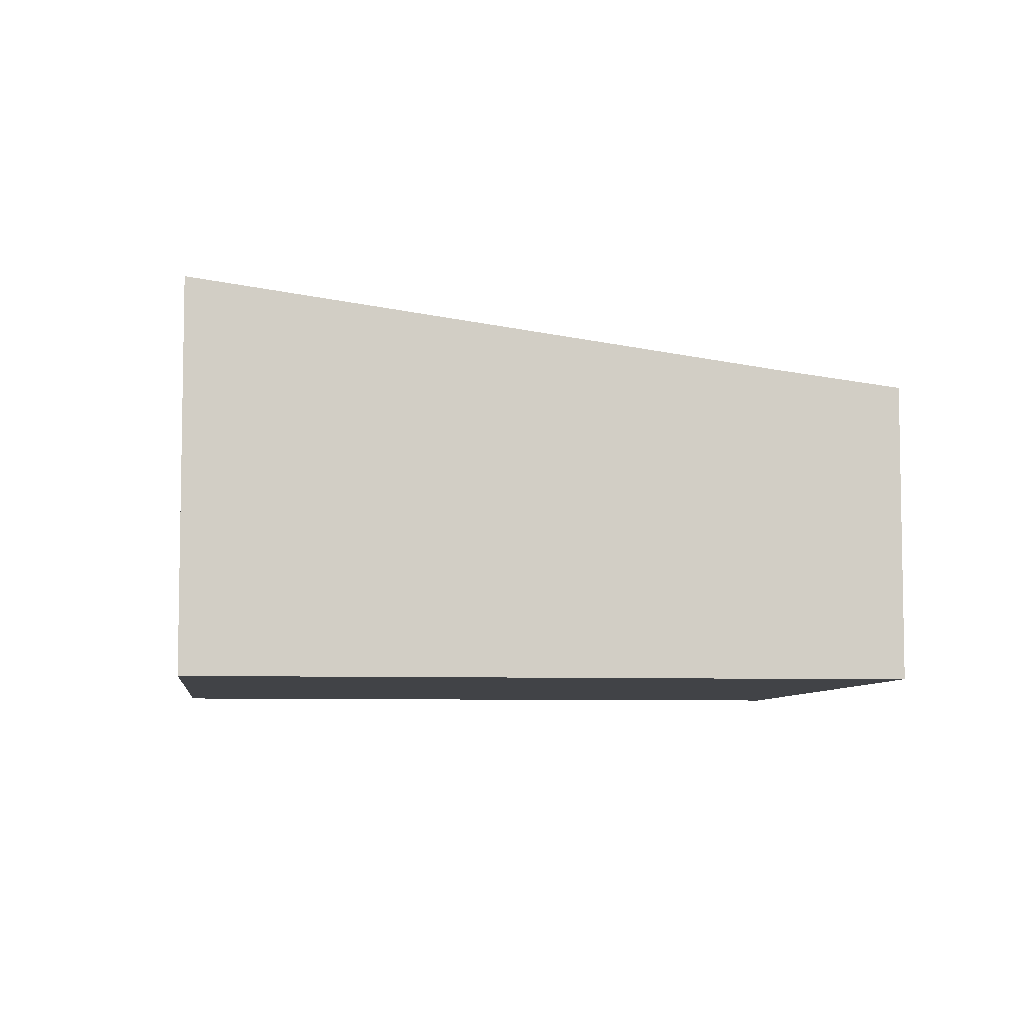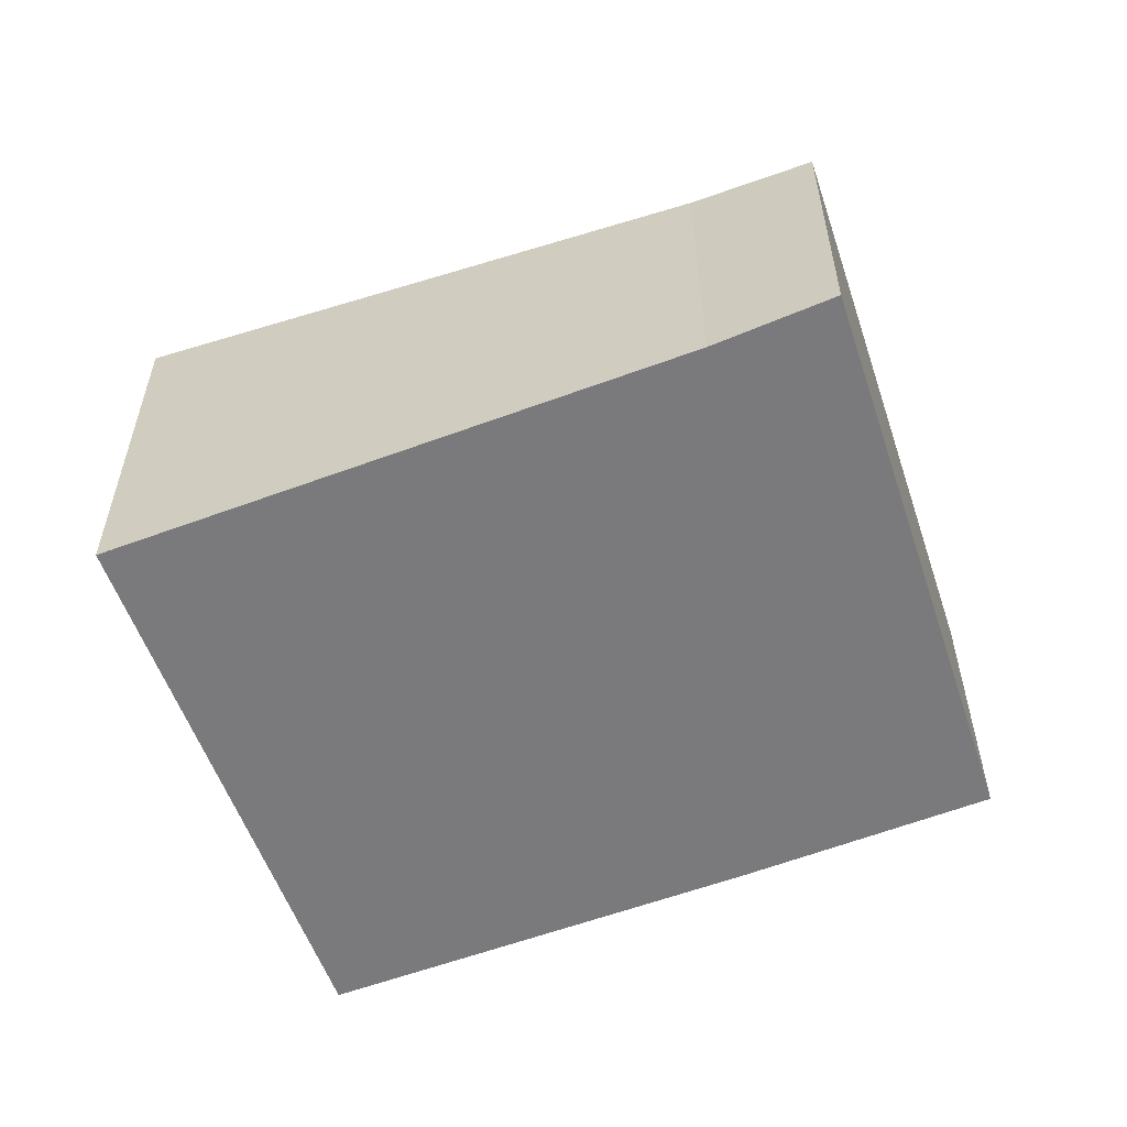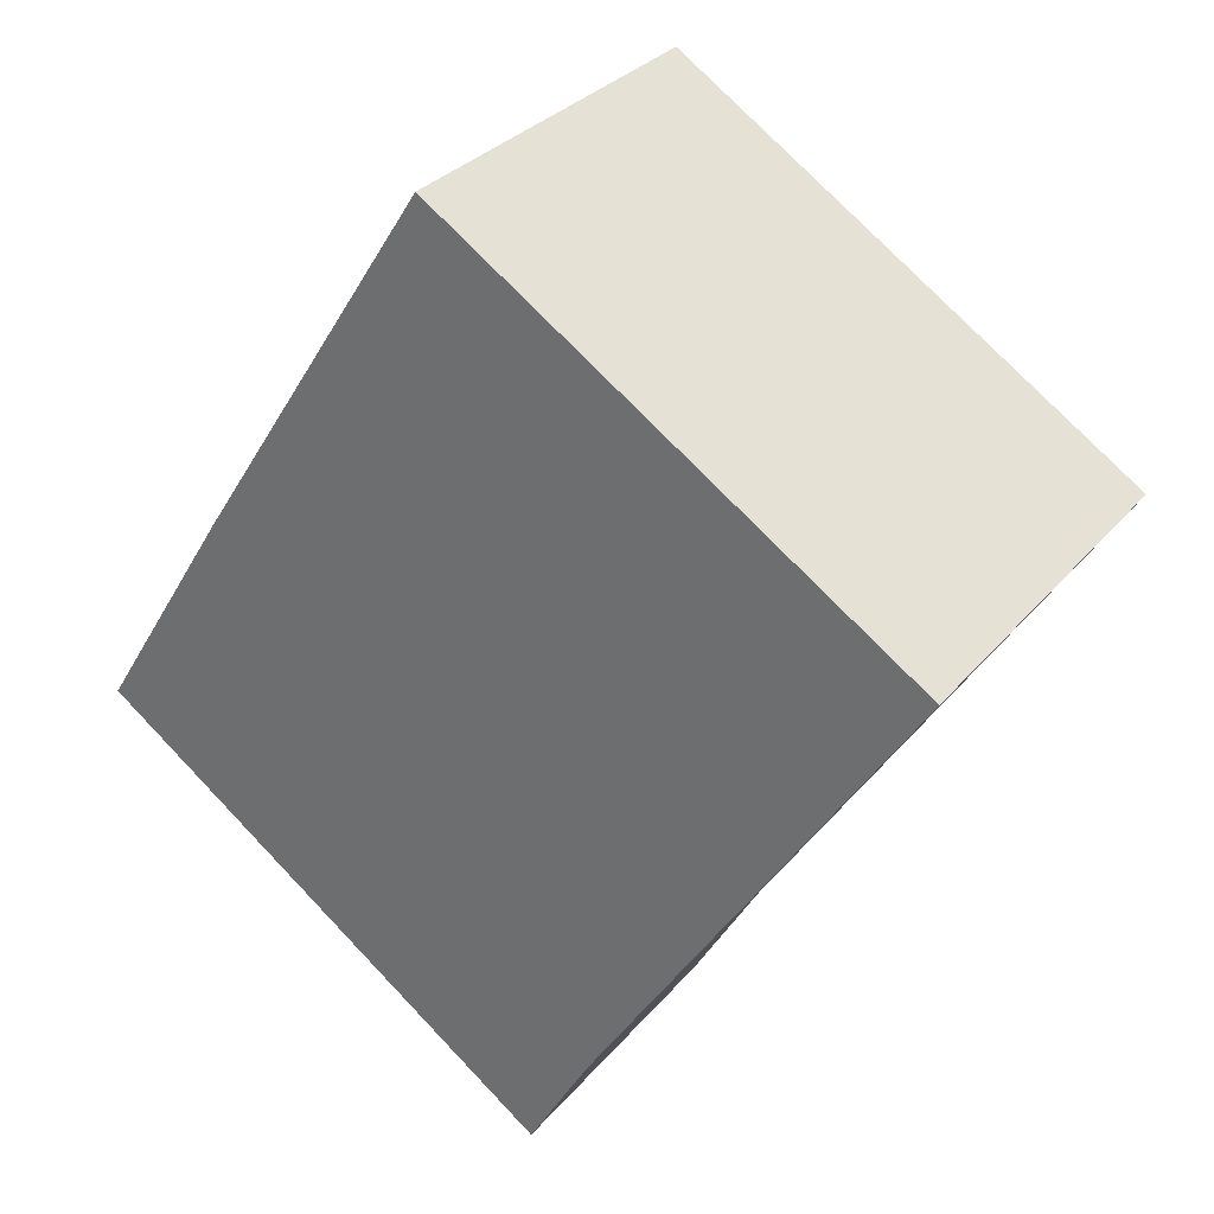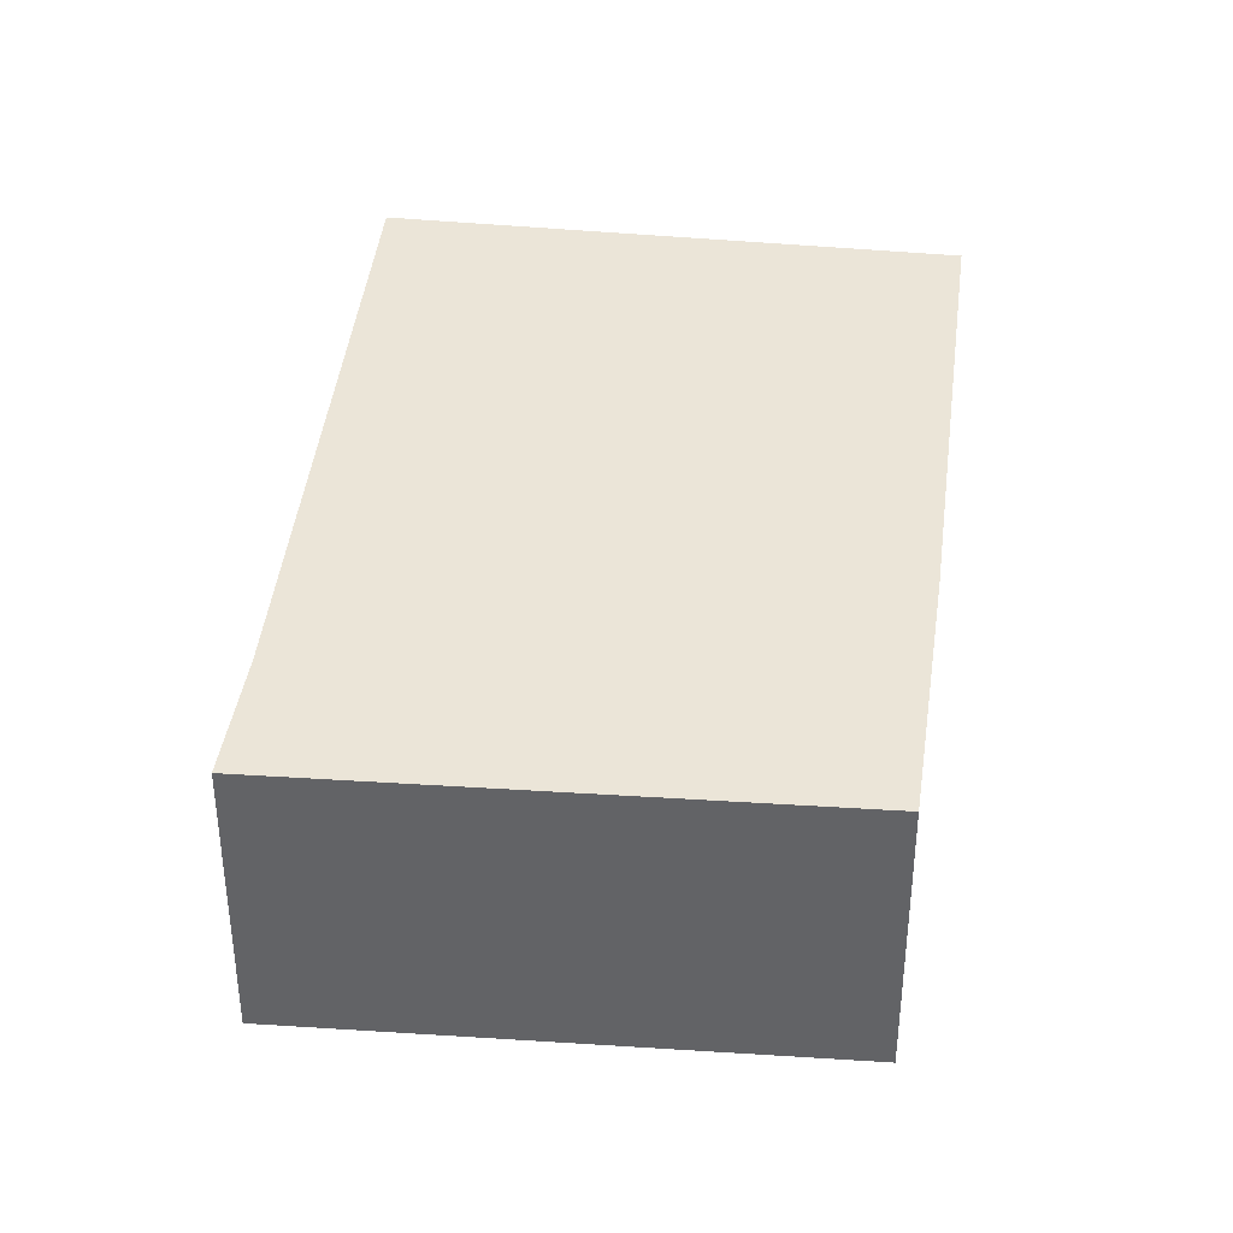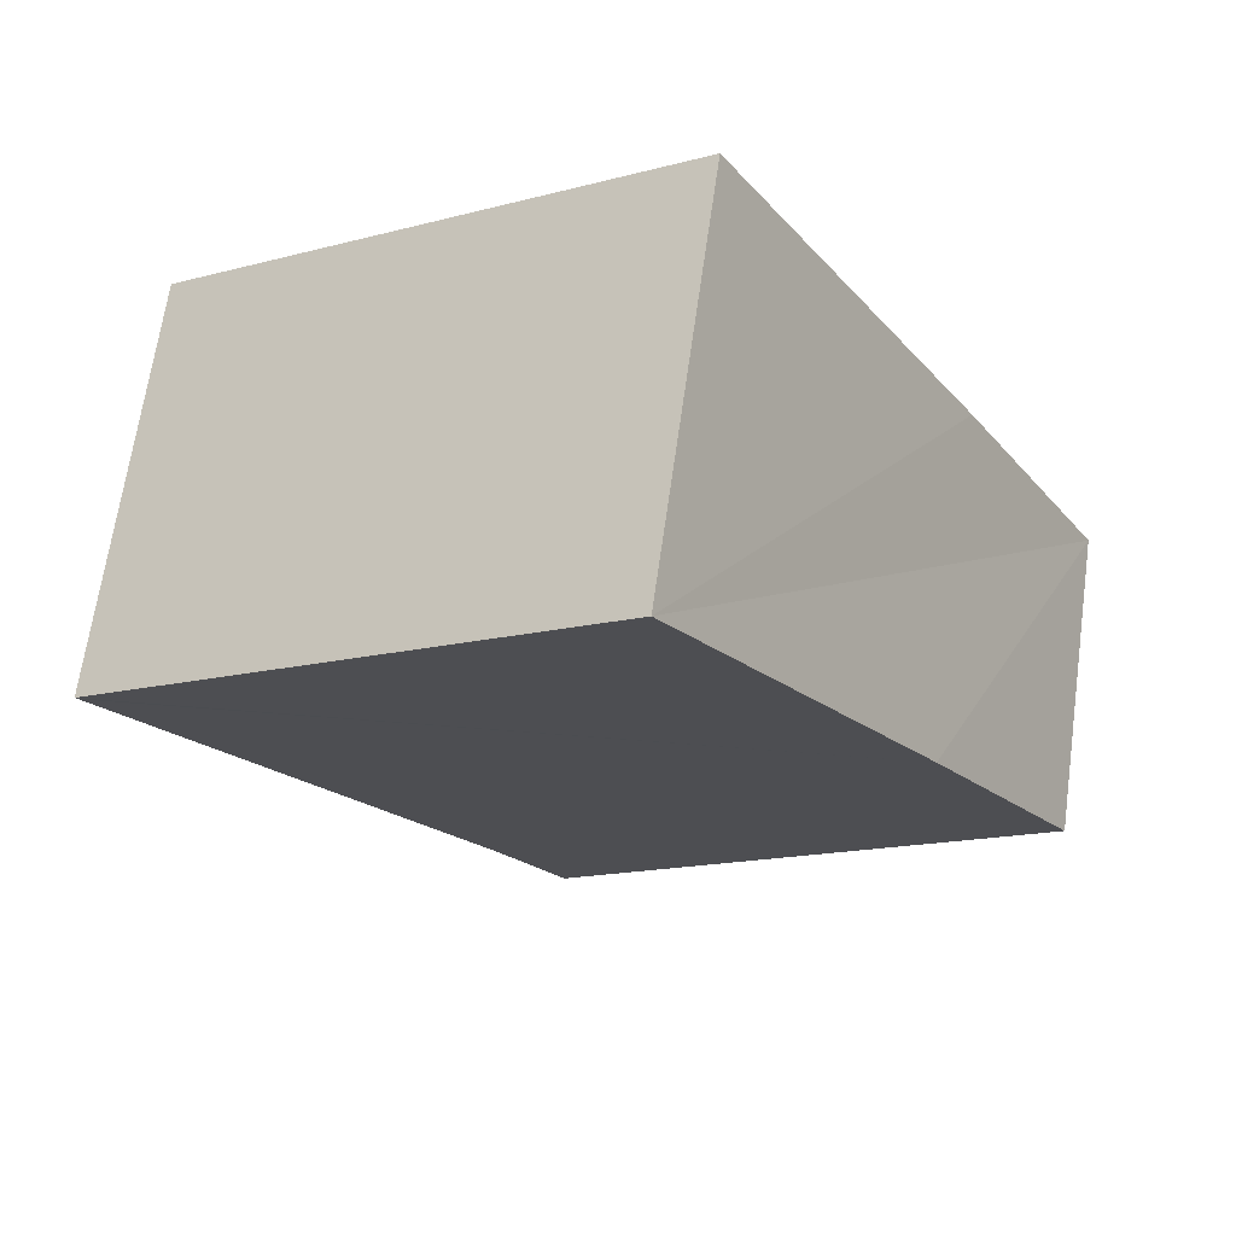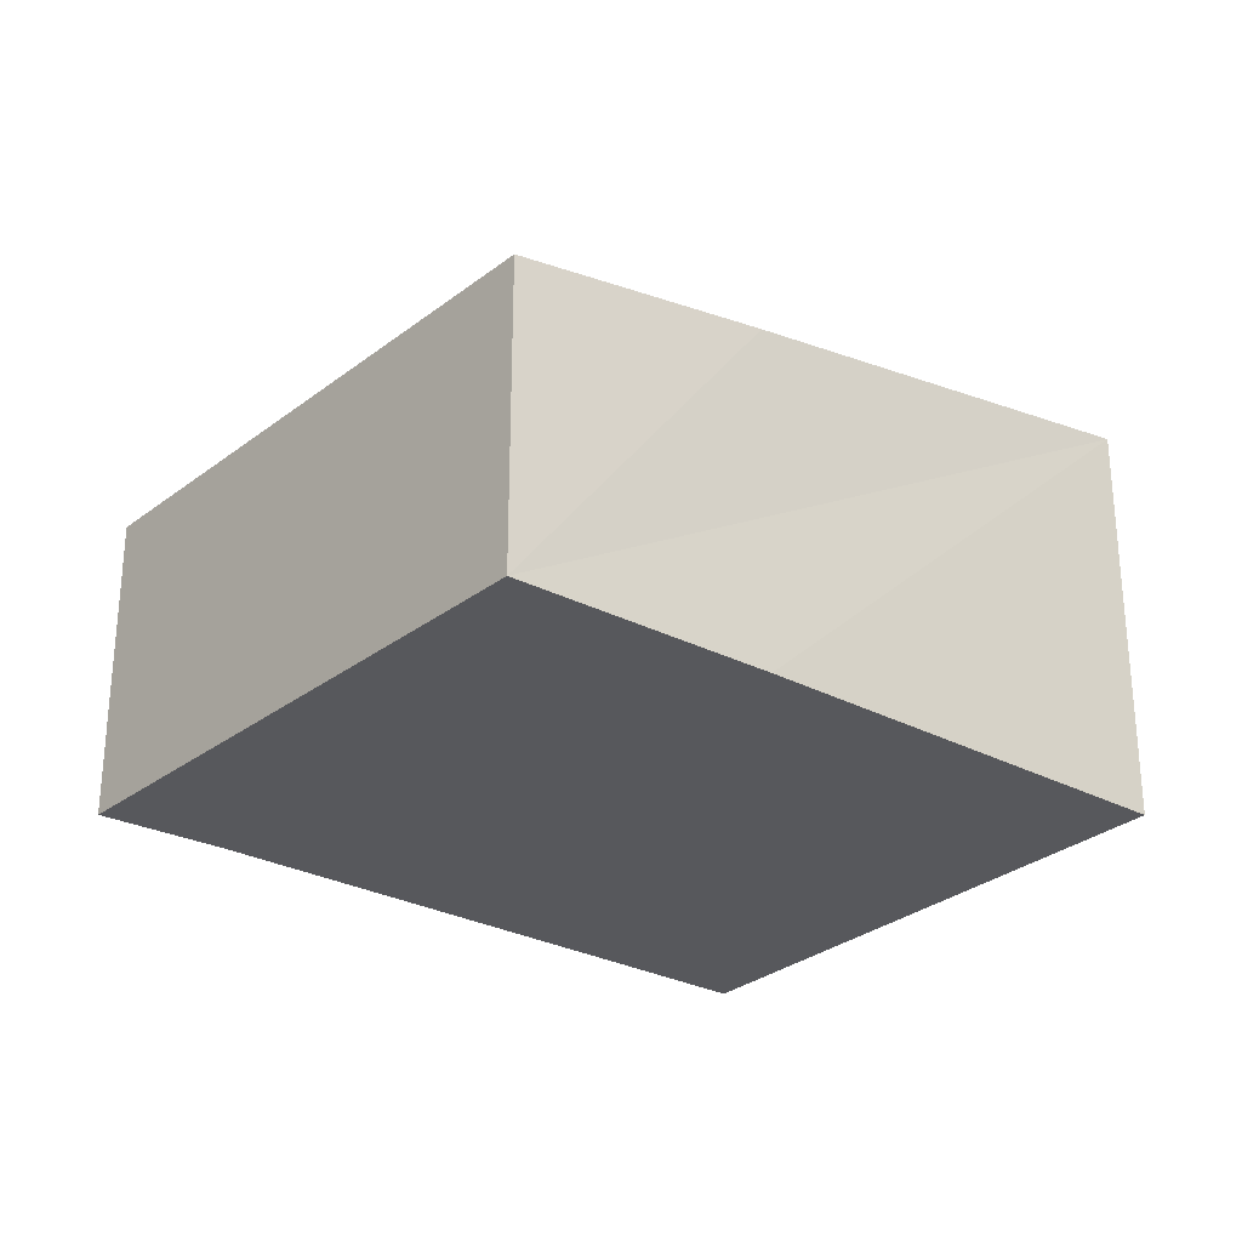
<metadata>
{"format":"obj","ext":"obj","renderer":"f3d","projection":"perspective","resolution":1024,"background":"white","views":[{"elev":-6.9,"azim":116.8,"up":"+Y"},{"elev":-58.2,"azim":143.6,"up":"+Y"},{"elev":30.9,"azim":32.4,"up":"+Z"},{"elev":38.6,"azim":-139.9,"up":"+Y"},{"elev":66.4,"azim":-172.0,"up":"+Z"},{"elev":-28.5,"azim":-95.8,"up":"+Y"}]}
</metadata>
<code>
v  0 1.922 1.177e-16
v  3.443 2.036 -1.455
v  3.036 1.922 -2.163
v  5.511 2.573 1.783
v  0.887 2.158 1.436
v  5.528 2.578 1.81
v  4.847 2.573 2.256
v  2.429 2.557 3.84
v  3.036 1.324e-16 -2.163
v  0 0 0
v  0.887 -8.793e-17 1.436
v  2.429 -2.351e-16 3.84
v  4.847 -1.381e-16 2.256
v  5.528 -1.108e-16 1.81
v  3.443 8.909e-17 -1.455
v  5.511 -1.092e-16 1.783
g defaultobject
f 1 2 3
f 2 1 4
f 4 1 5
f 4 5 6
f 6 5 7
f 7 5 8
f 9 1 3
f 1 9 10
f 10 5 1
f 5 10 8
f 8 10 11
f 8 11 12
f 12 7 8
f 7 12 13
f 7 13 6
f 6 13 14
f 15 3 2
f 3 15 9
f 14 4 6
f 4 14 2
f 2 14 15
f 15 14 16
f 13 16 14
f 16 13 15
f 15 13 12
f 15 12 11
f 15 11 9
f 9 11 10

</code>
